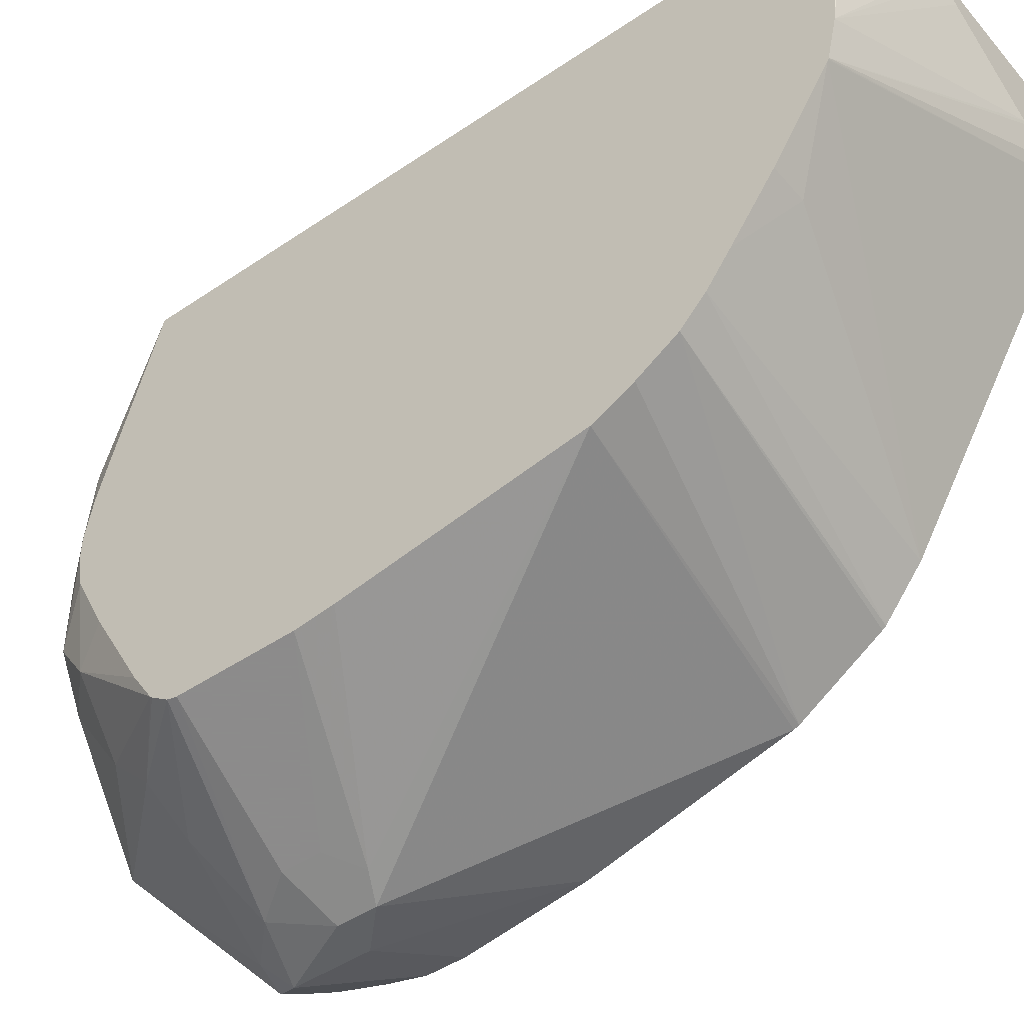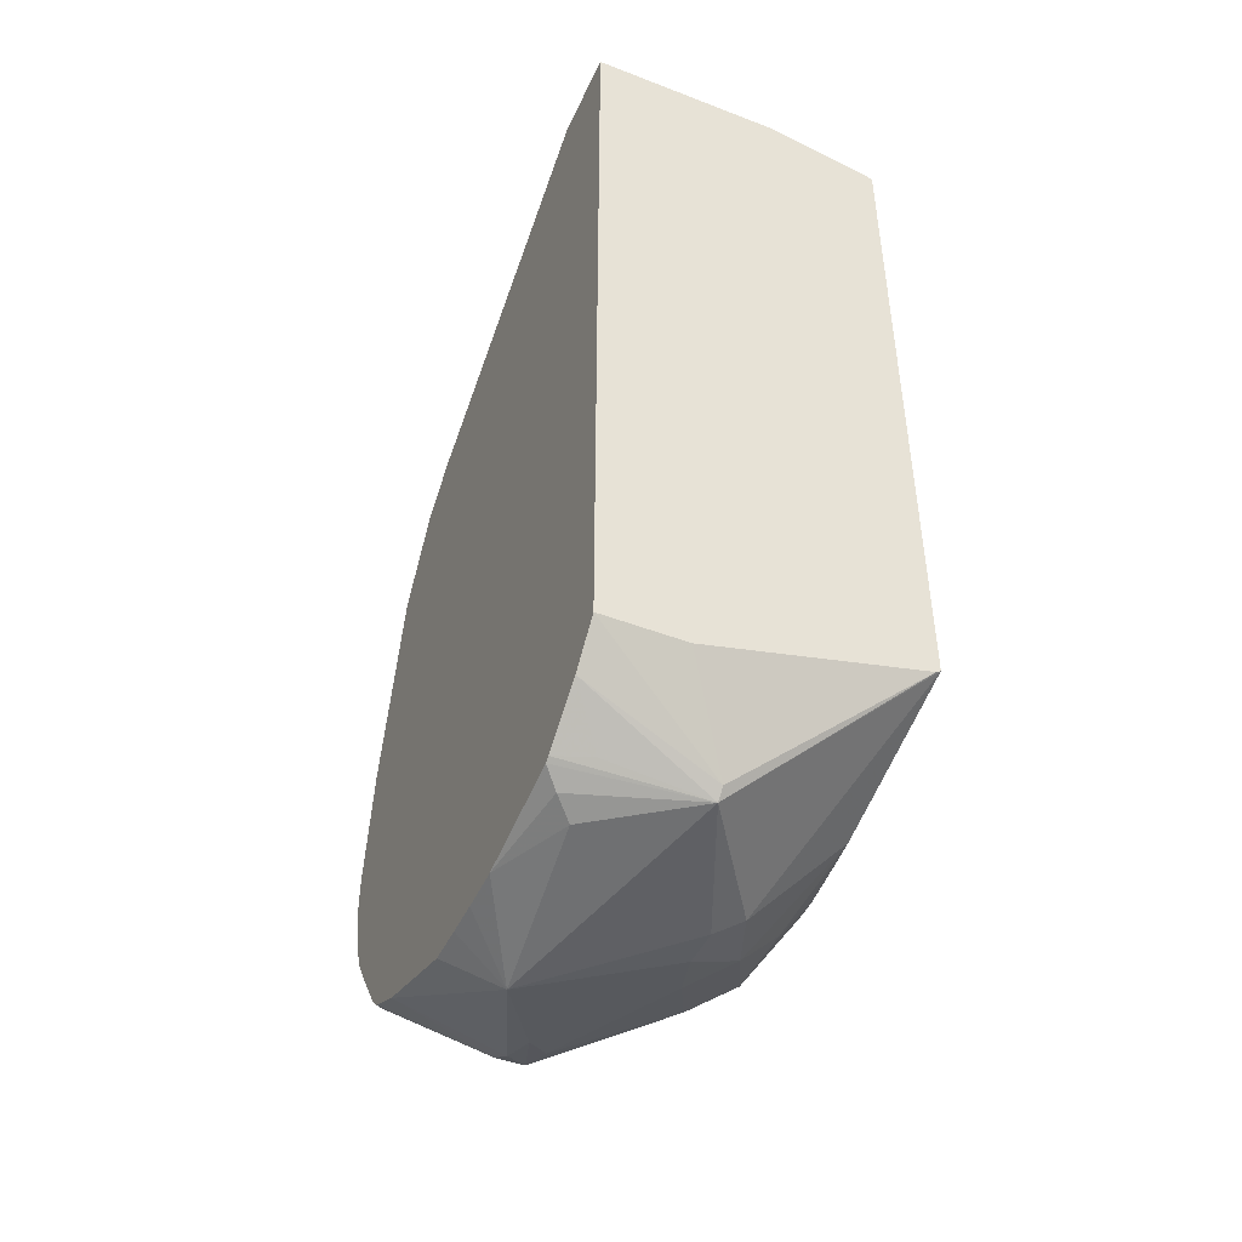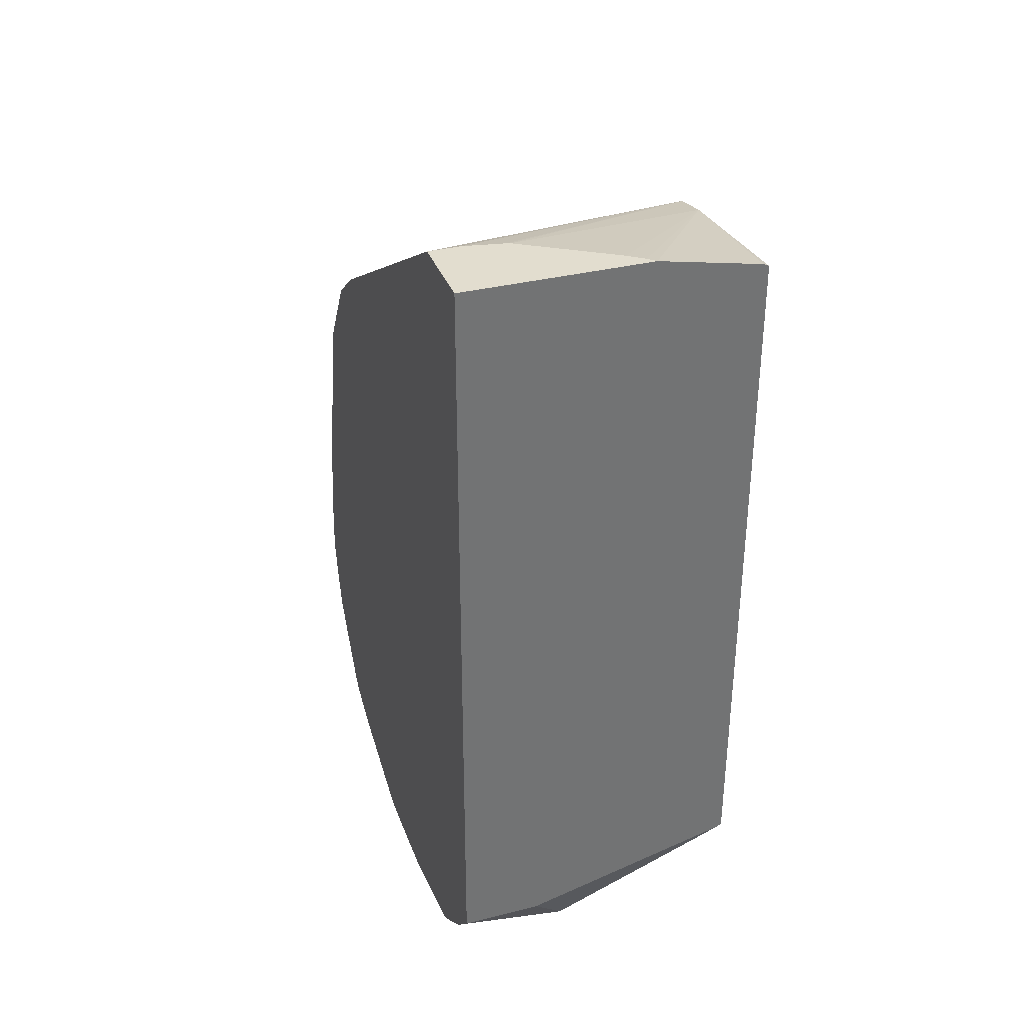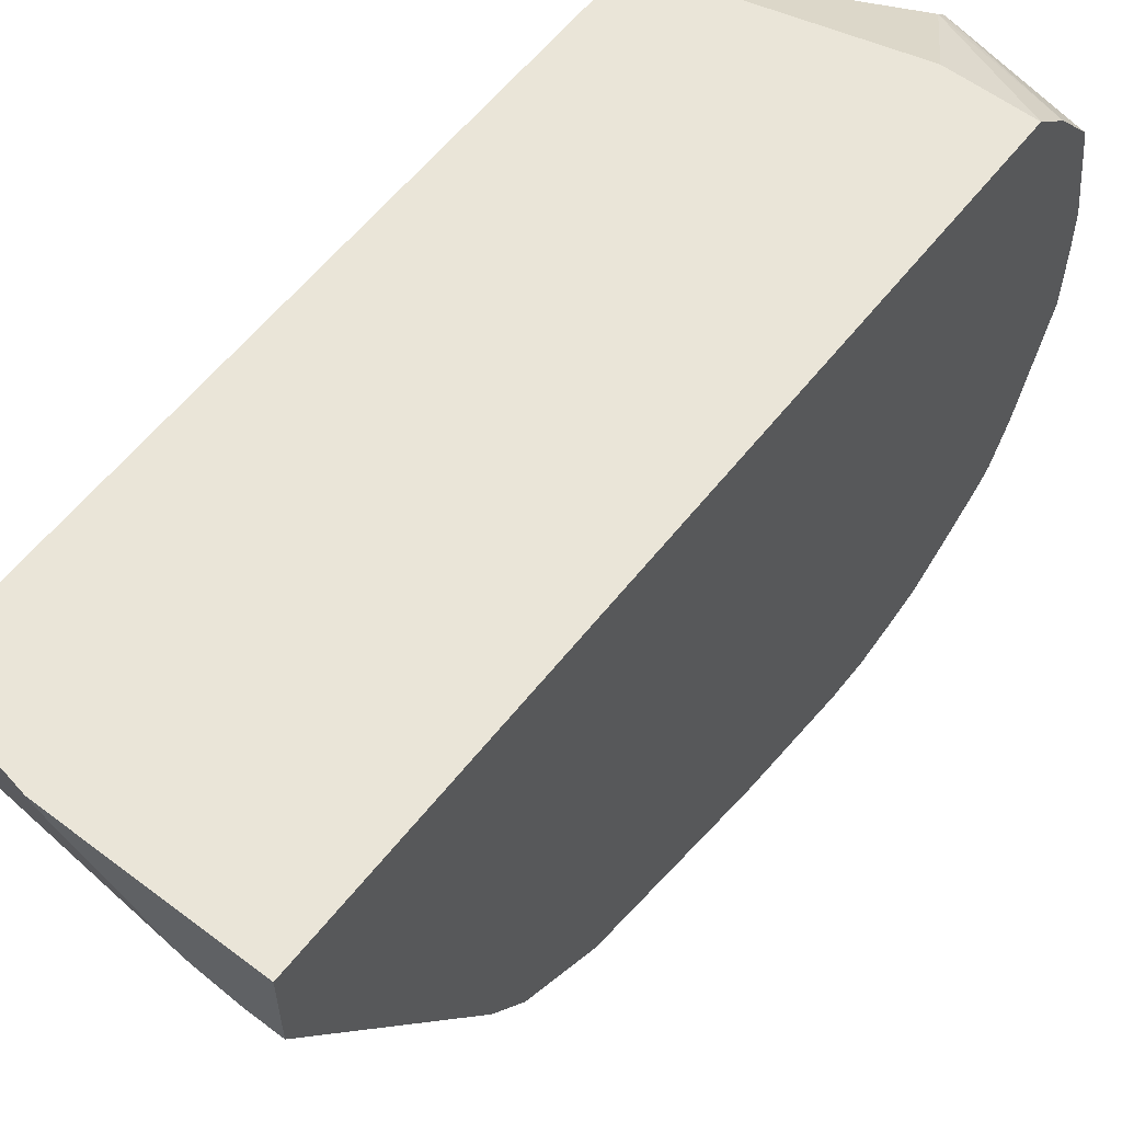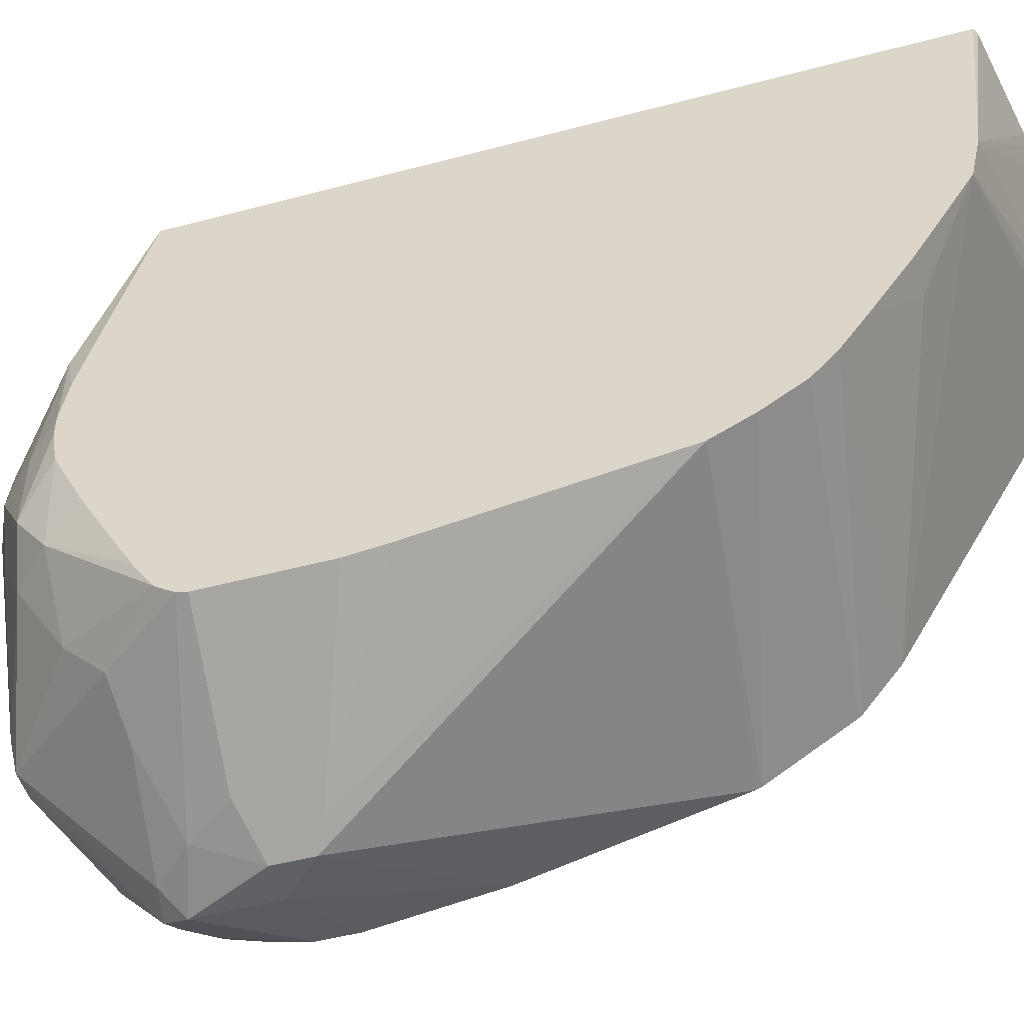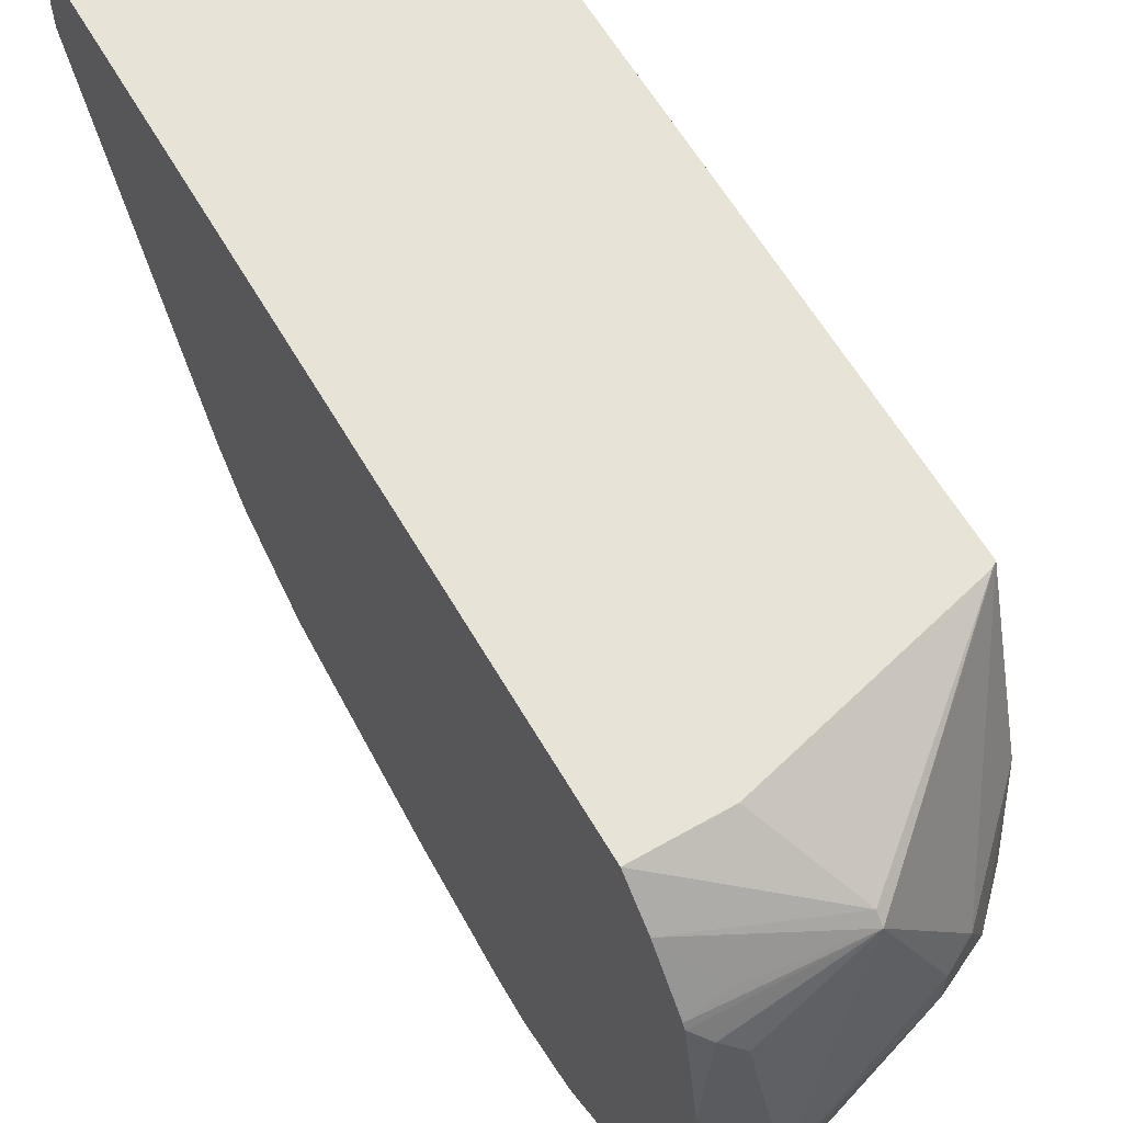
<metadata>
{"format":"obj","ext":"obj","renderer":"f3d","projection":"perspective","resolution":1024,"background":"white","views":[{"elev":-46.1,"azim":-52.1,"up":"+Y"},{"elev":-45.9,"azim":156.2,"up":"+Z"},{"elev":34.8,"azim":161.4,"up":"+Z"},{"elev":58.8,"azim":37.9,"up":"+Y"},{"elev":-49.9,"azim":-73.7,"up":"+Y"},{"elev":61.5,"azim":149.9,"up":"+Y"}]}
</metadata>
<code>
v 0.01856 -0.6314 -0.6128
v -0.009285 -0.6221 -0.6035
v 0.009276 -0.6221 -0.6221
v 0.02475 -0.6252 -0.6252
v 0.0325 -0.6221 -0.6221
v 0.04333 -0.619 -0.6128
v 0.05382 -0.6211 -0.5776
v 0.01856 -0.6314 -0.5756
v -1.15e-05 -0.6314 -0.5756
v -0.04022 -0.5973 -0.6159
v -0.02475 -0.619 -0.5818
v -0.09216 -0.5846 -0.5756
v -0.09216 -0.5834 -0.5804
v -0.0619 -0.5818 -0.619
v -0.009285 -0.5664 -0.6778
v 0.004632 -0.5664 -0.6778
v 0.04951 -0.5818 -0.6561
v 0.05382 -0.5775 -0.6583
v 0.05382 -0.584 -0.6518
v 0.05382 -0.5983 -0.632
v 0.05382 -0.5992 -0.6308
v 0.05382 -0.6092 -0.616
v 0.05382 -0.6113 -0.6128
v 0.05382 -0.6161 -0.5975
v 0.05382 -0.6165 -0.5961
v 0.05382 -0.6211 -0.559
v 0.05382 -0.6128 -0.5014
v -1.15e-05 -0.6314 -0.5571
v -0.02475 -0.619 -0.5633
v -0.09216 -0.5846 -0.5199
v -0.09216 -0.5778 -0.5885
v -0.0619 -0.5633 -0.6376
v -0.09216 -0.577 -0.5894
v -0.06498 -0.5292 -0.6592
v -0.01239 -0.5509 -0.6809
v -1.15e-05 -0.5385 -0.6871
v 0.002318 -0.5571 -0.6824
v 0.05382 -0.5571 -0.6685
v 0.05382 -0.5695 -0.6623
v 0.05382 -0.5896 -0.4081
v -0.01239 -0.6252 -0.5509
v -0.09216 -0.566 -0.39
v -0.09216 -0.5825 -0.5015
v -0.08356 -0.5292 -0.6406
v -0.09216 -0.5621 -0.5992
v -0.08046 -0.5076 -0.6561
v -0.0619 -0.4705 -0.6747
v -0.04642 -0.4921 -0.6778
v -0.03713 -0.4643 -0.6871
v 0.02785 -0.4921 -0.701
v 0.05382 -0.5014 -0.6875
v 0.05382 -0.5886 -0.4058
v -0.09216 -0.5566 -0.3712
v -0.09216 -0.4897 -0.6382
v -0.09216 -0.5193 -0.6235
v -0.09216 -0.5144 -0.6259
v -0.09216 -0.5007 -0.6328
v -0.09216 -0.4739 -0.641
v -0.08046 -0.4705 -0.6561
v -0.04951 -0.4395 -0.6809
v -0.03713 -0.4457 -0.6871
v -0.08665 -0.4209 -0.6437
v -0.009285 -0.3807 -0.6824
v 0.03714 -0.4086 -0.6871
v 0.05382 -0.4457 -0.6871
v 0.05382 -0.4662 -0.6878
v 0.05382 -0.4828 -0.6878
v 0.05382 -0.5639 -0.3674
v -0.09216 -0.5446 -0.3522
v -0.09216 -0.4636 -0.641
v -0.09216 -0.3493 -0.6106
v -0.09216 -0.4438 -0.6375
v -0.09216 -0.4264 -0.6328
v -0.009285 -0.3761 -0.6778
v 0.05382 -0.3652 -0.6561
v 0.03714 -0.3838 -0.6747
v 0.05382 -0.3894 -0.6754
v 0.05382 -0.3919 -0.6769
v 0.04641 -0.3993 -0.6824
v -0.08996 -0.3493 -0.612
v 0.05382 -0.5627 -0.3659
v -0.09216 -0.5325 -0.3407
v -0.09216 -0.3493 -0.2704
v 0.01458 -0.3493 -0.6389
v 0.05382 -0.3493 -0.6389
v 0.05382 -0.5404 -0.3483
v -0.09216 -0.5173 -0.3296
v -0.09216 -0.4271 -0.2786
v -0.08932 -0.3493 -0.269
v 0.05382 -0.3493 -0.2591
v 0.05382 -0.39 -0.2591
v -0.09216 -0.4482 -0.2835
v -0.07427 -0.489 -0.3095
v -0.09216 -0.489 -0.3095
v -0.09216 -0.4472 -0.2831
v 0.01671 -0.3858 -0.2591
v -0.02708 -0.3585 -0.2591
v -0.03465 -0.3528 -0.2591
v -0.03713 -0.3504 -0.2591
v -0.03818 -0.3493 -0.2591
v 0.03795 -0.39 -0.2591
v -0.09216 -0.4477 -0.2833
v 0.01856 -0.3864 -0.2591
f 47 62 60
f 46 58 70
f 46 54 58
f 46 70 59
f 46 59 47
f 47 60 61
f 47 61 49
f 47 49 48
f 47 59 62
f 49 61 50
f 60 63 61
f 50 63 64
f 50 64 65
f 50 65 66
f 50 66 67
f 50 67 51
f 52 68 69
f 52 69 53
f 59 70 62
f 60 62 71
f 44 57 54
f 50 61 63
f 44 56 57
f 29 41 30
f 44 45 55
f 28 41 29
f 28 40 42
f 28 42 41
f 60 71 63
f 30 41 43
f 32 33 44
f 32 44 34
f 33 45 44
f 34 44 46
f 34 46 47
f 44 55 56
f 34 47 48
f 35 49 36
f 35 48 49
f 36 49 50
f 36 50 37
f 37 50 38
f 38 50 51
f 40 52 42
f 41 42 43
f 42 52 53
f 44 54 46
f 34 48 35
f 62 70 72
f 74 85 75
f 62 73 71
f 86 93 87
f 87 93 94
f 88 95 96
f 88 96 97
f 88 97 98
f 88 98 99
f 88 99 100
f 88 100 89
f 90 100 99
f 90 99 98
f 86 92 93
f 90 98 97
f 90 96 103
f 90 103 101
f 90 101 91
f 91 101 95
f 91 95 102
f 91 102 92
f 92 94 93
f 95 101 103
f 95 103 96
f 27 40 28
f 90 97 96
f 62 72 73
f 86 91 92
f 82 86 87
f 63 74 75
f 63 75 76
f 63 76 77
f 63 77 78
f 63 78 79
f 63 79 64
f 63 71 80
f 63 80 74
f 64 79 65
f 65 79 78
f 83 88 89
f 68 81 69
f 71 83 89
f 71 89 100
f 71 100 90
f 71 90 85
f 71 85 84
f 71 84 80
f 74 84 85
f 74 80 84
f 75 77 76
f 81 86 82
f 69 81 82
f 16 18 17
f 12 30 43
f 16 38 39
f 5 22 23
f 5 23 6
f 6 23 24
f 6 24 25
f 6 25 7
f 7 25 24
f 7 24 23
f 7 23 22
f 7 22 21
f 7 21 20
f 7 20 19
f 7 19 18
f 7 18 39
f 7 39 38
f 7 38 51
f 7 51 67
f 7 67 66
f 7 66 65
f 7 65 78
f 7 78 77
f 7 77 75
f 5 20 21
f 5 19 20
f 4 19 5
f 4 18 19
f 16 39 18
f 1 2 3
f 1 3 4
f 1 4 5
f 1 5 6
f 1 6 7
f 1 7 26
f 1 26 8
f 1 8 28
f 1 28 9
f 7 75 85
f 1 9 2
f 2 9 11
f 2 11 12
f 2 12 13
f 2 13 10
f 3 10 14
f 3 14 15
f 3 15 4
f 4 15 16
f 4 16 17
f 4 17 18
f 2 10 3
f 7 85 90
f 5 21 22
f 7 91 86
f 12 71 73
f 12 73 72
f 12 72 70
f 12 70 58
f 12 58 54
f 12 54 57
f 12 57 56
f 12 56 55
f 12 55 45
f 12 45 33
f 12 83 71
f 12 33 31
f 13 31 14
f 14 32 15
f 14 31 33
f 14 33 32
f 15 34 35
f 15 35 36
f 15 36 37
f 15 37 16
f 7 90 91
f 16 37 38
f 12 31 13
f 12 88 83
f 15 32 34
f 12 102 95
f 12 95 88
f 7 68 52
f 7 52 40
f 7 40 27
f 7 27 26
f 8 26 27
f 8 27 28
f 9 28 29
f 9 29 11
f 10 13 14
f 11 29 30
f 7 81 68
f 7 86 81
f 12 43 42
f 12 42 53
f 12 53 69
f 12 69 82
f 12 82 87
f 12 87 94
f 12 94 92
f 12 92 102
f 11 30 12

</code>
